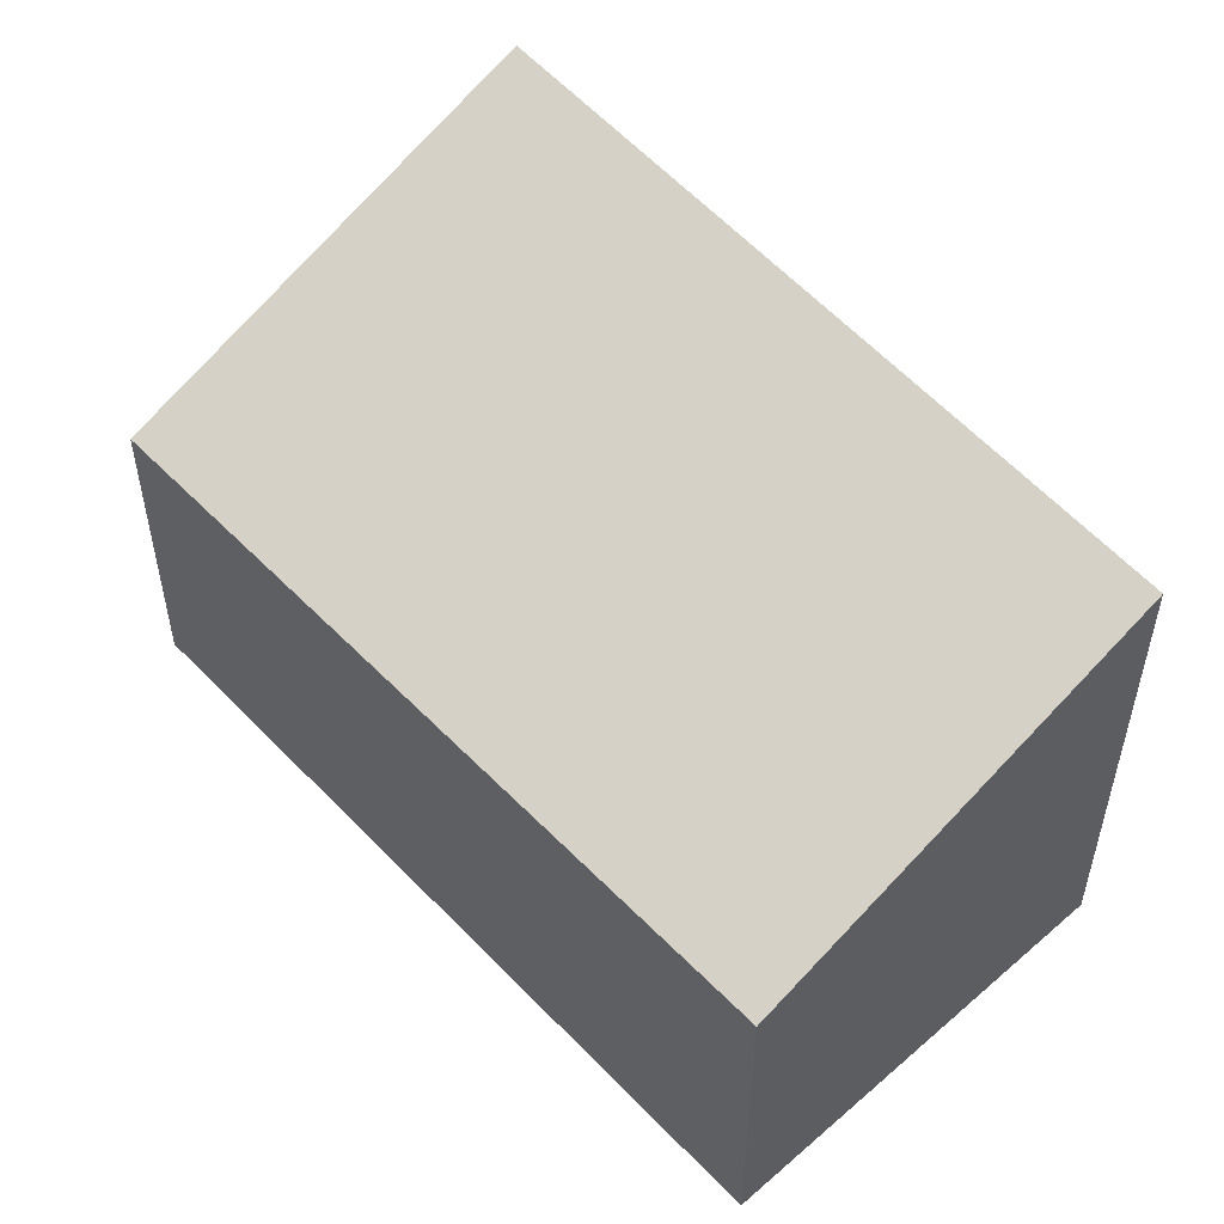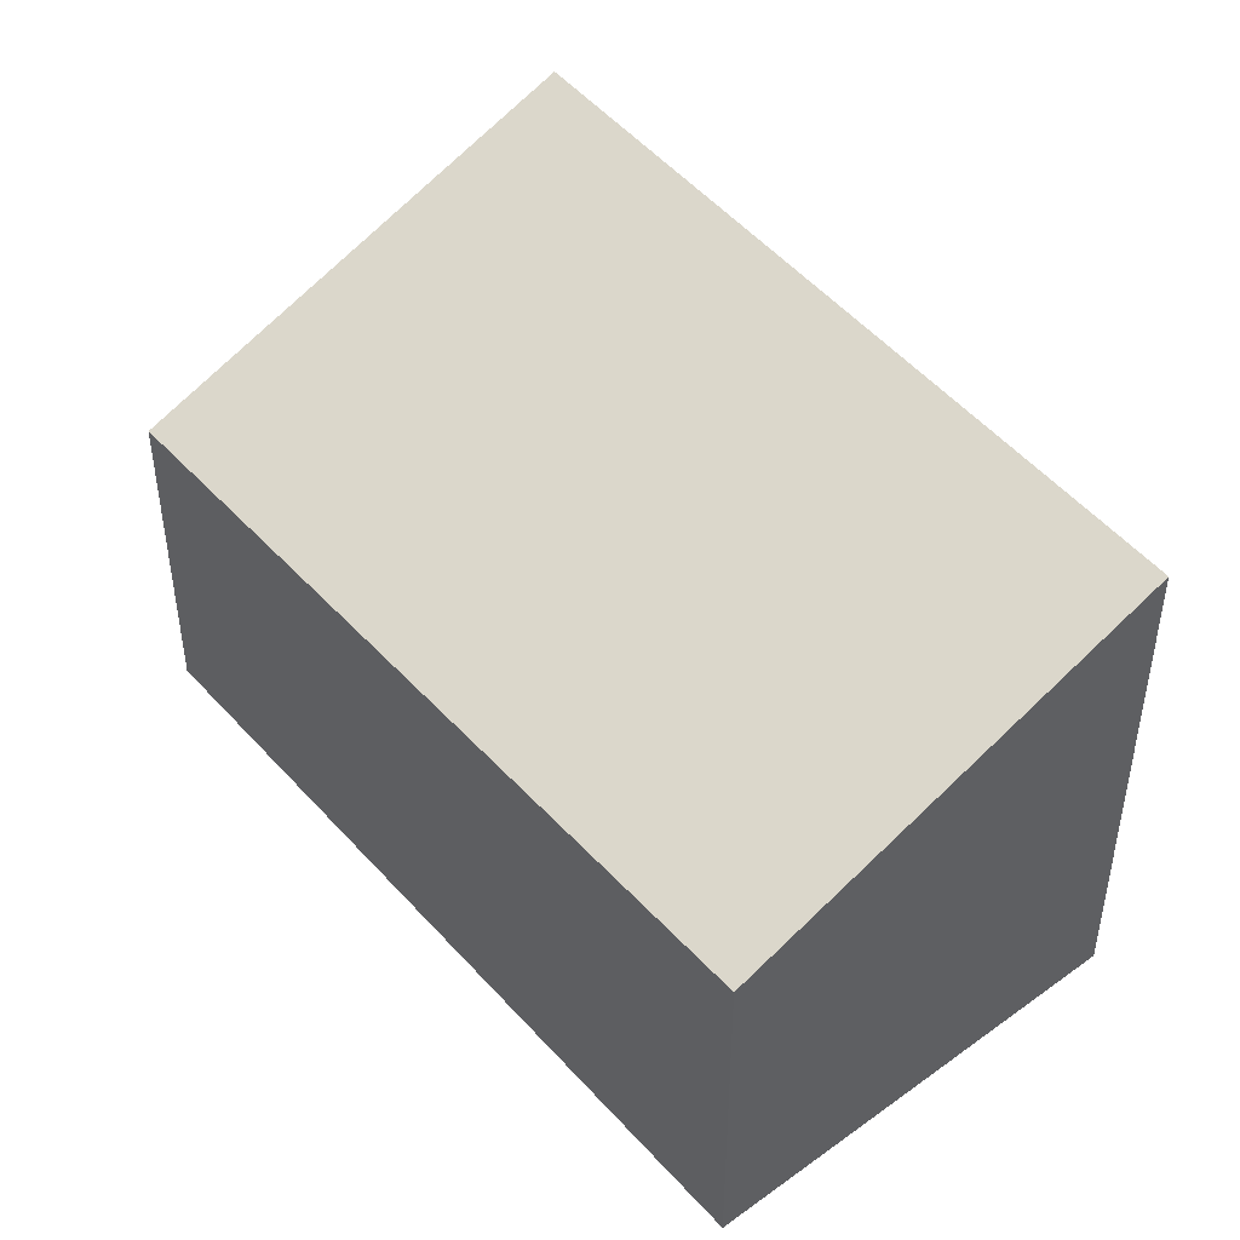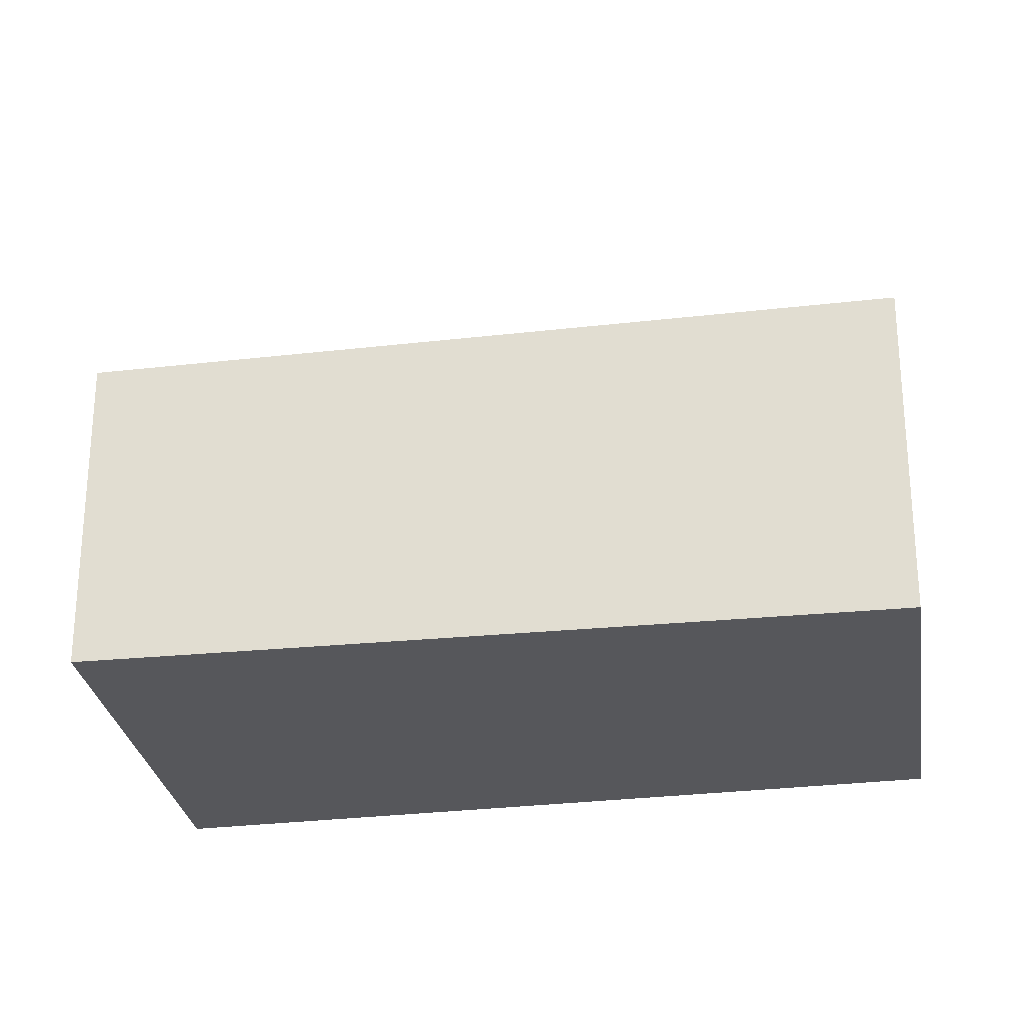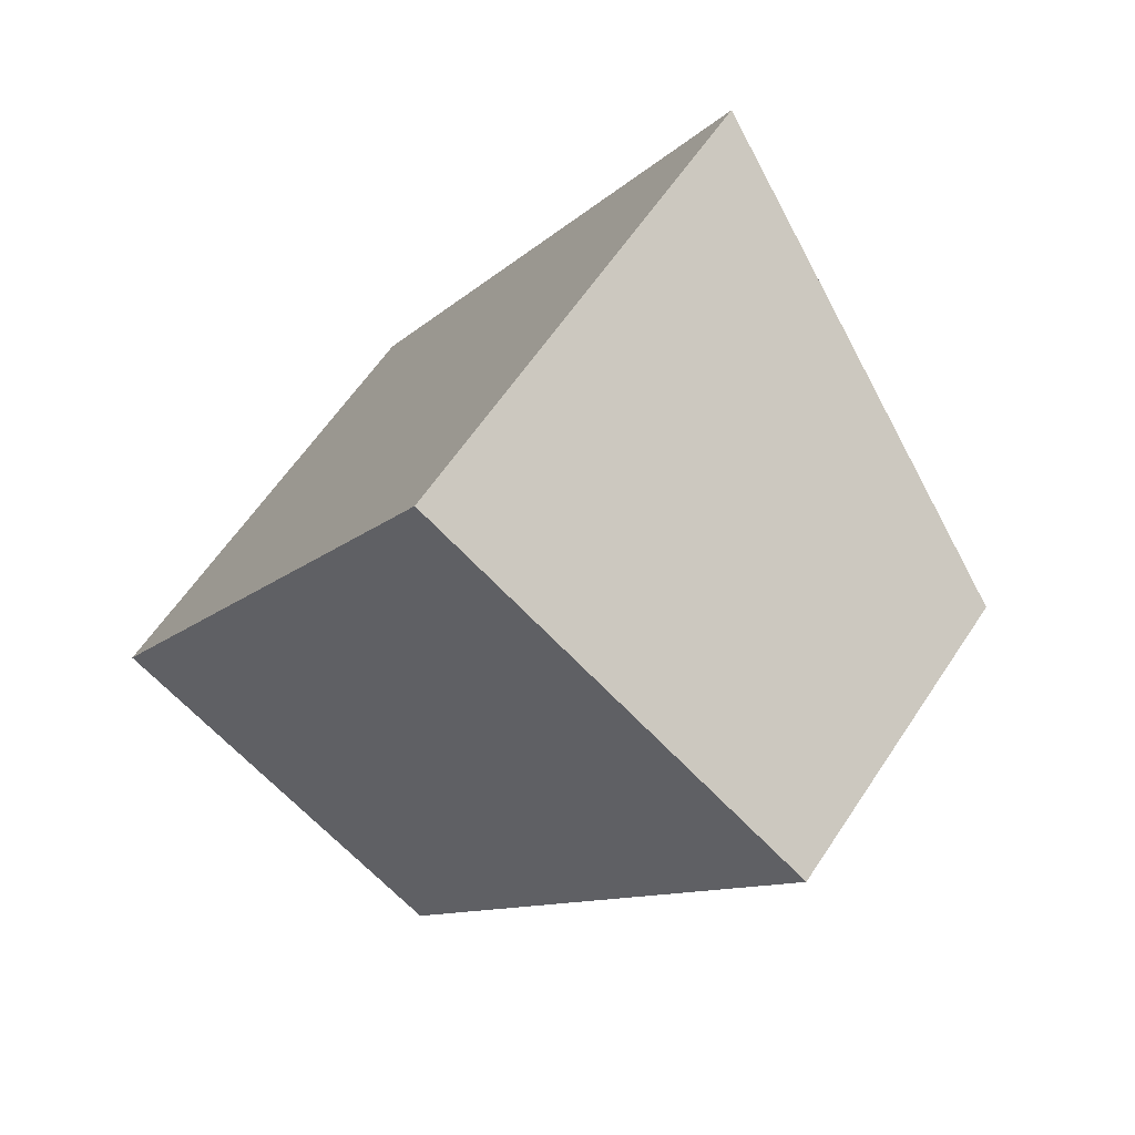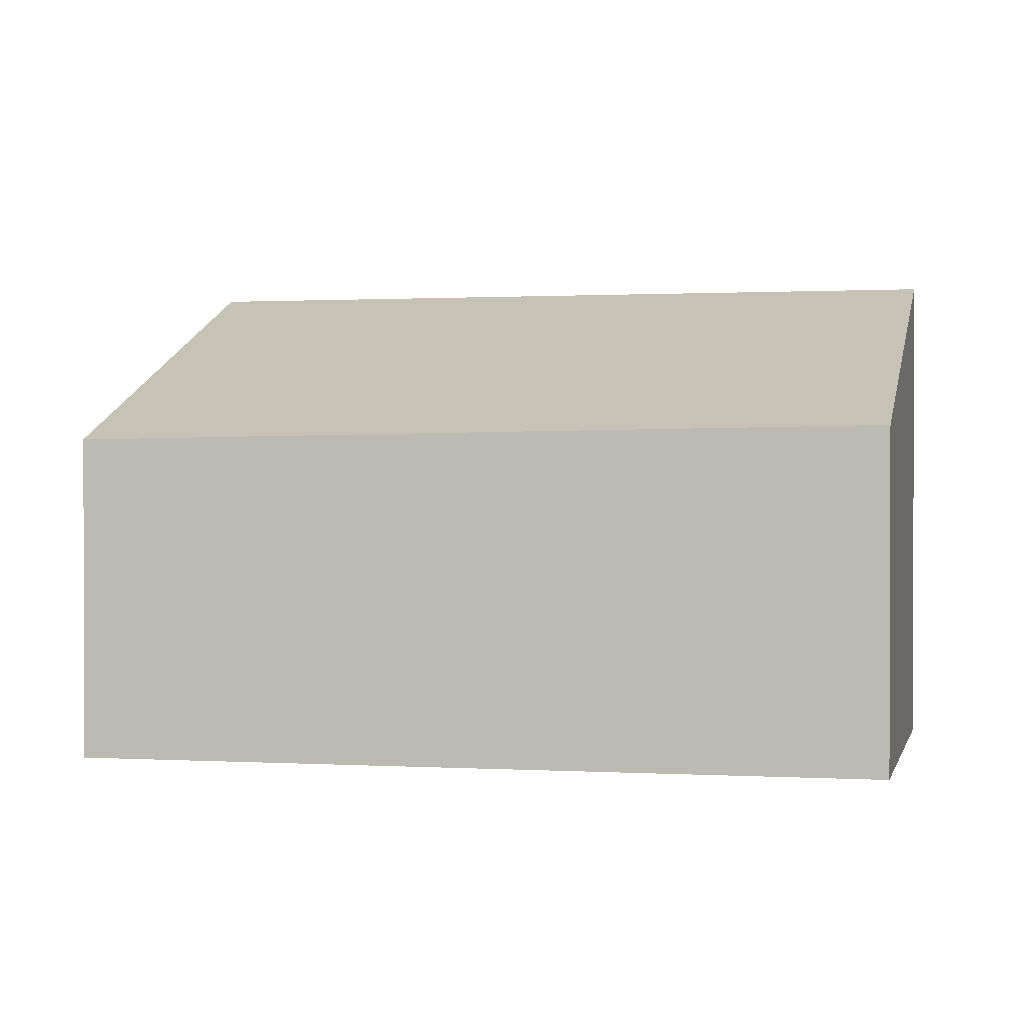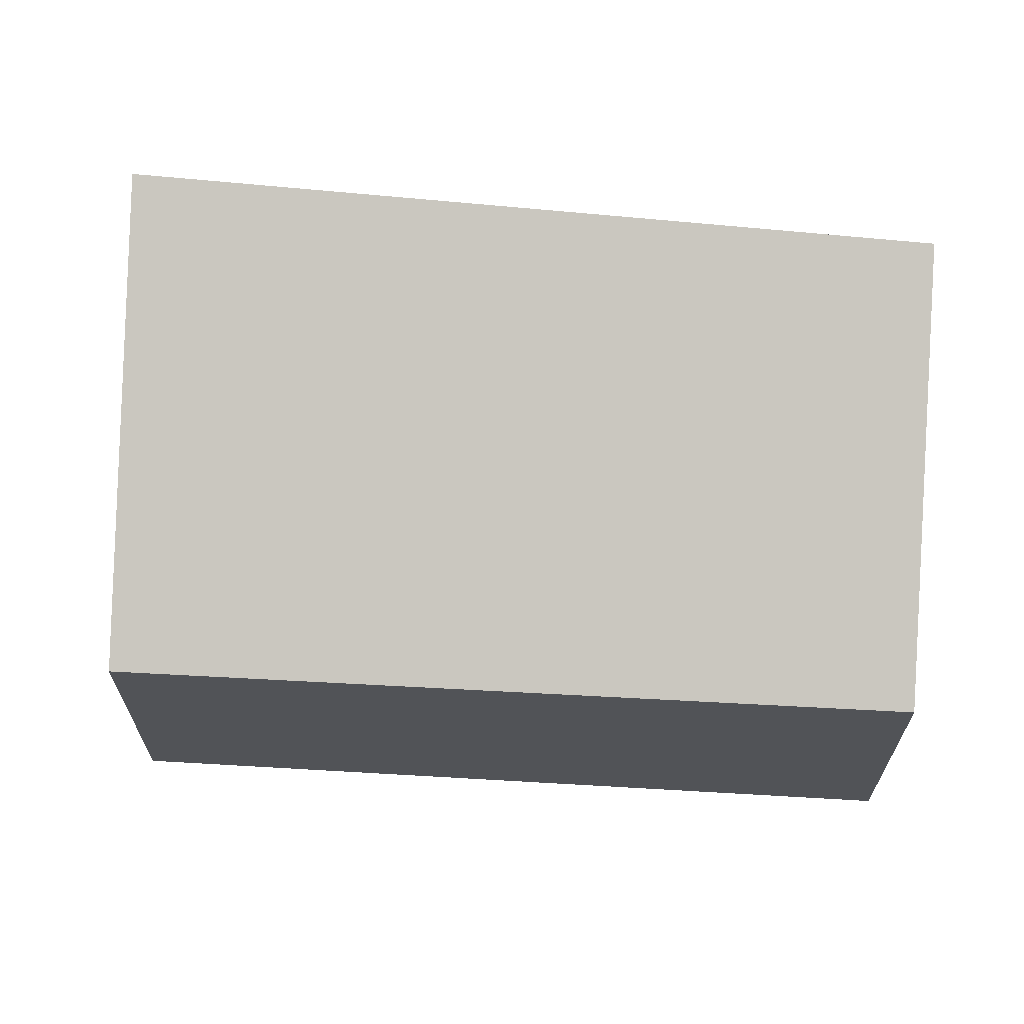
<metadata>
{"format":"obj","ext":"obj","renderer":"f3d","projection":"perspective","resolution":1024,"background":"white","views":[{"elev":54.4,"azim":170.9,"up":"+Y"},{"elev":47.0,"azim":174.2,"up":"+Y"},{"elev":-27.2,"azim":132.3,"up":"+Y"},{"elev":60.1,"azim":33.2,"up":"+Z"},{"elev":1.1,"azim":135.9,"up":"+Y"},{"elev":68.0,"azim":126.7,"up":"+Y"}]}
</metadata>
<code>
v  0 5.095 3.12e-16
v  8.401 3.333 4.442
v  3.804 3.455 -2.536
v  4.338 5.095 7.205
v  0 0 0
v  3.804 1.553e-16 -2.536
v  4.338 -4.412e-16 7.205
v  8.401 -2.72e-16 4.442
g defaultobject
f 1 2 3
f 2 1 4
f 3 5 1
f 5 3 6
f 5 4 1
f 4 5 7
f 7 2 4
f 2 7 8
f 2 6 3
f 6 2 8
f 8 5 6
f 5 8 7

</code>
